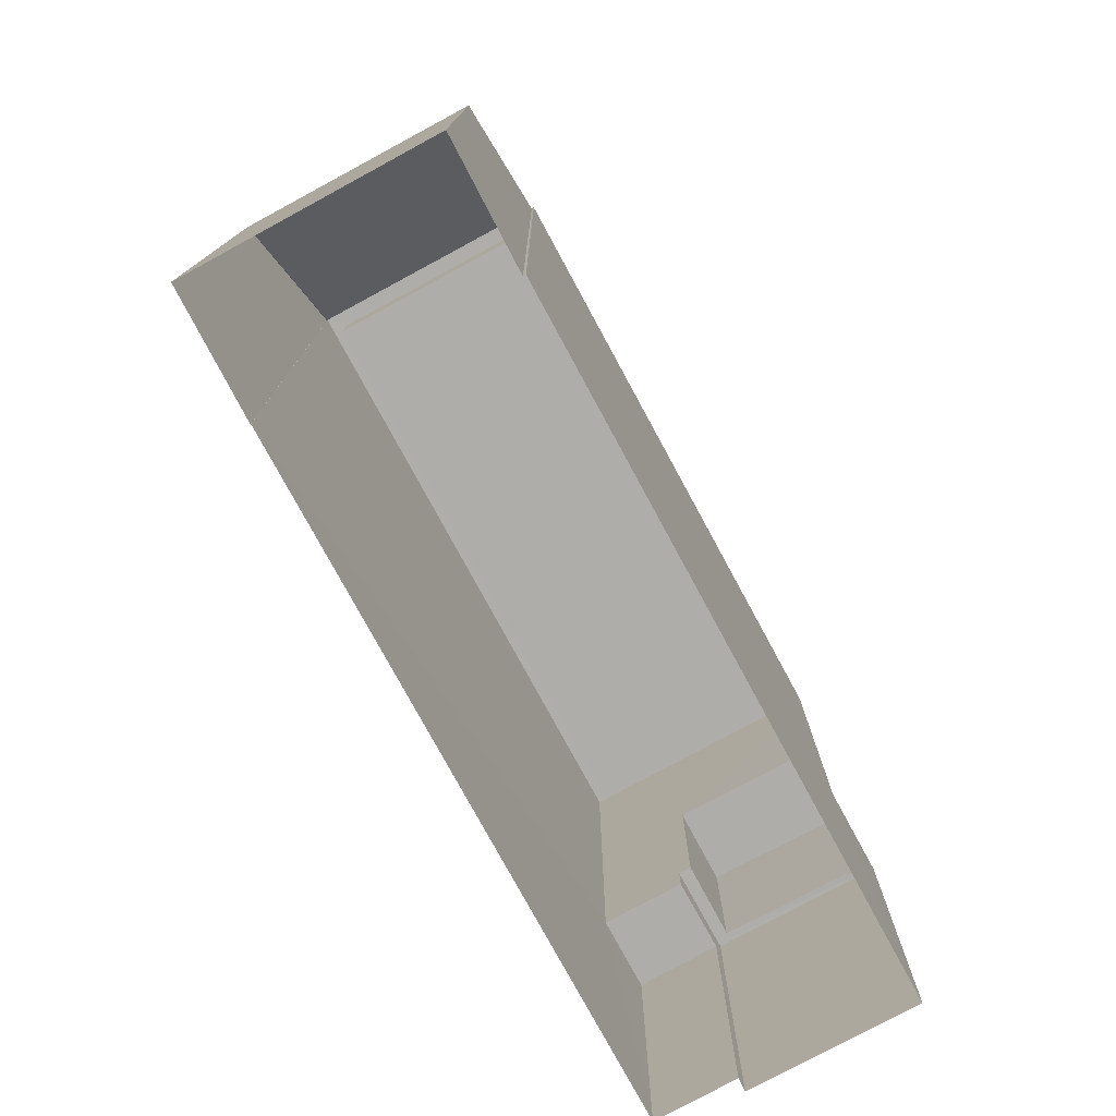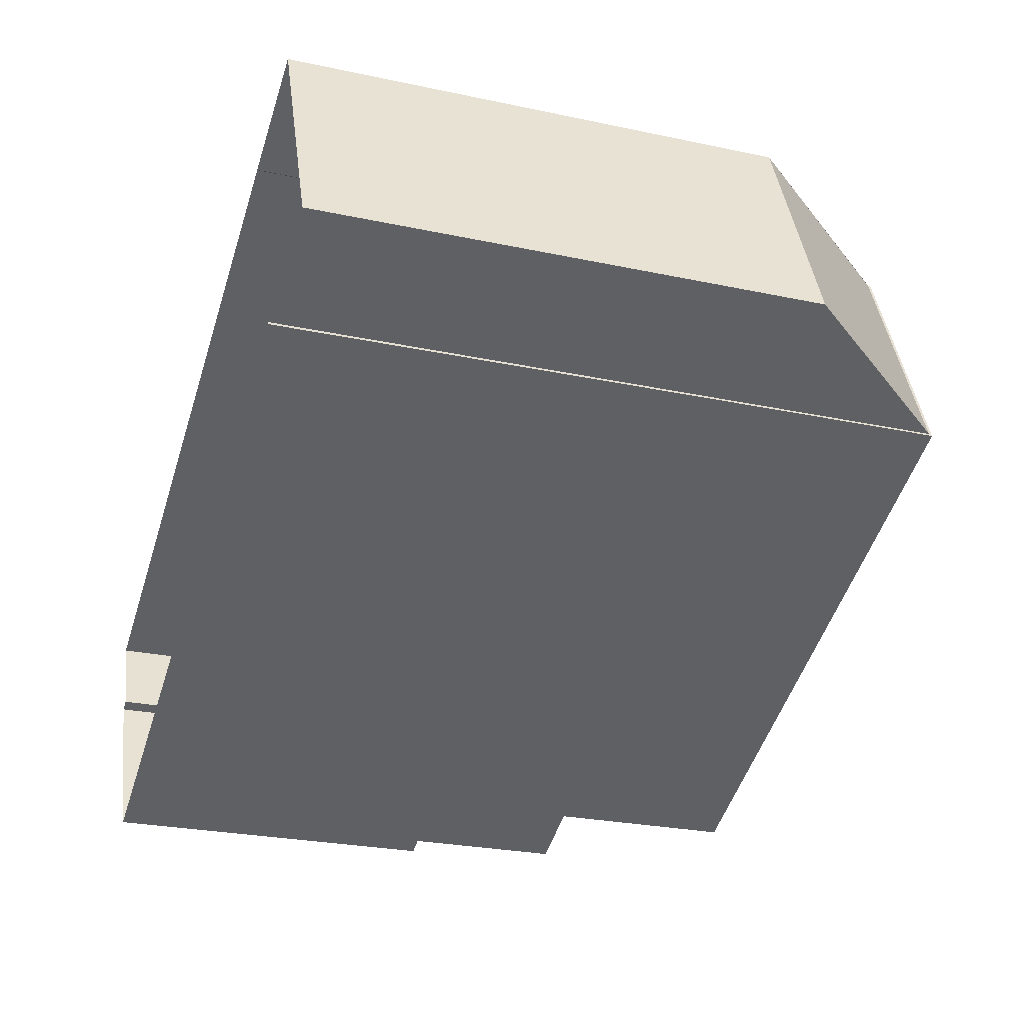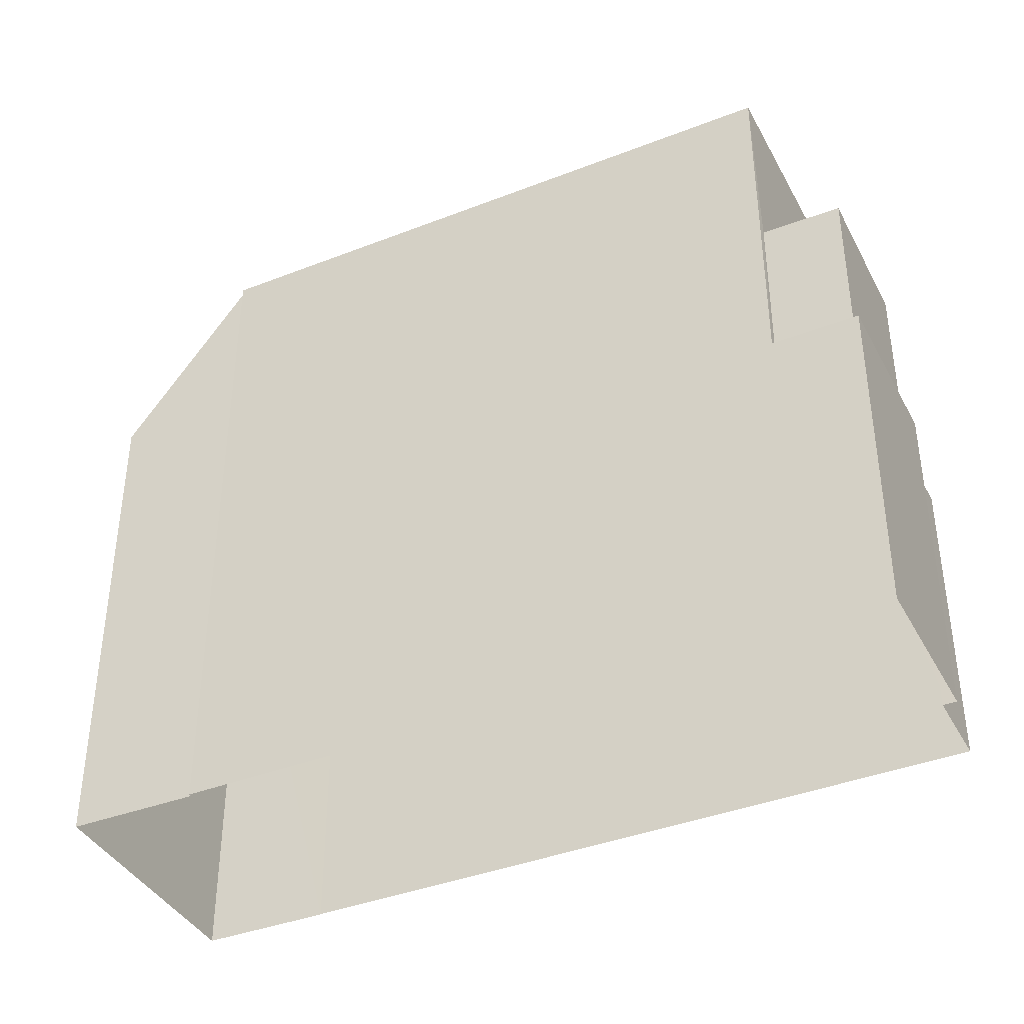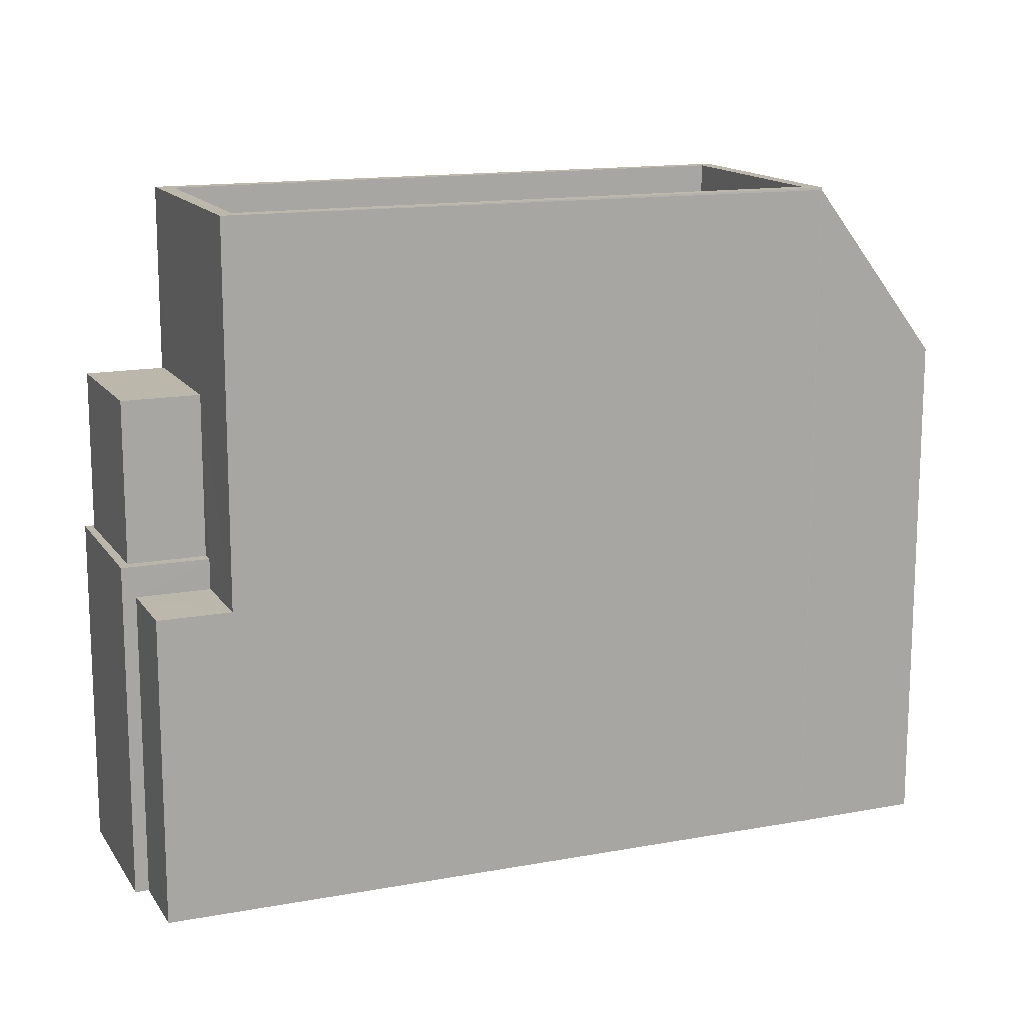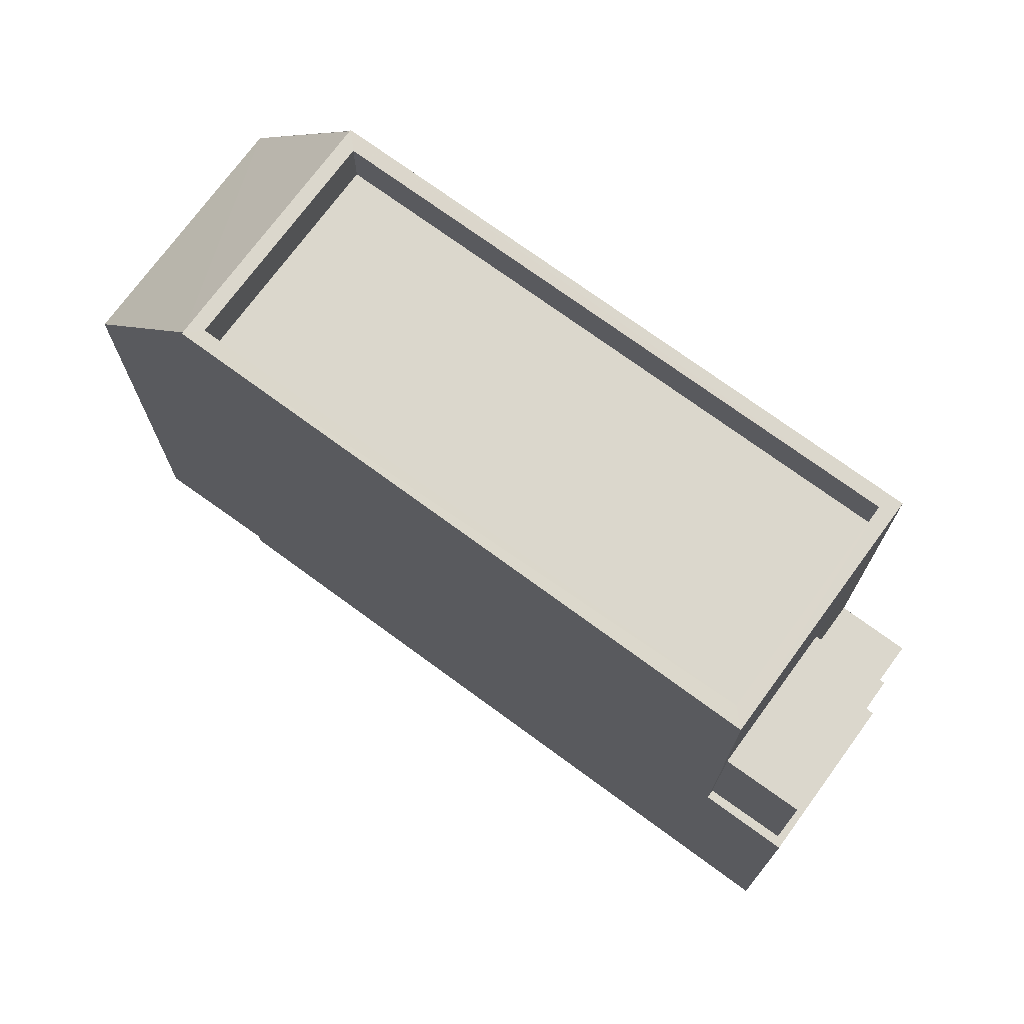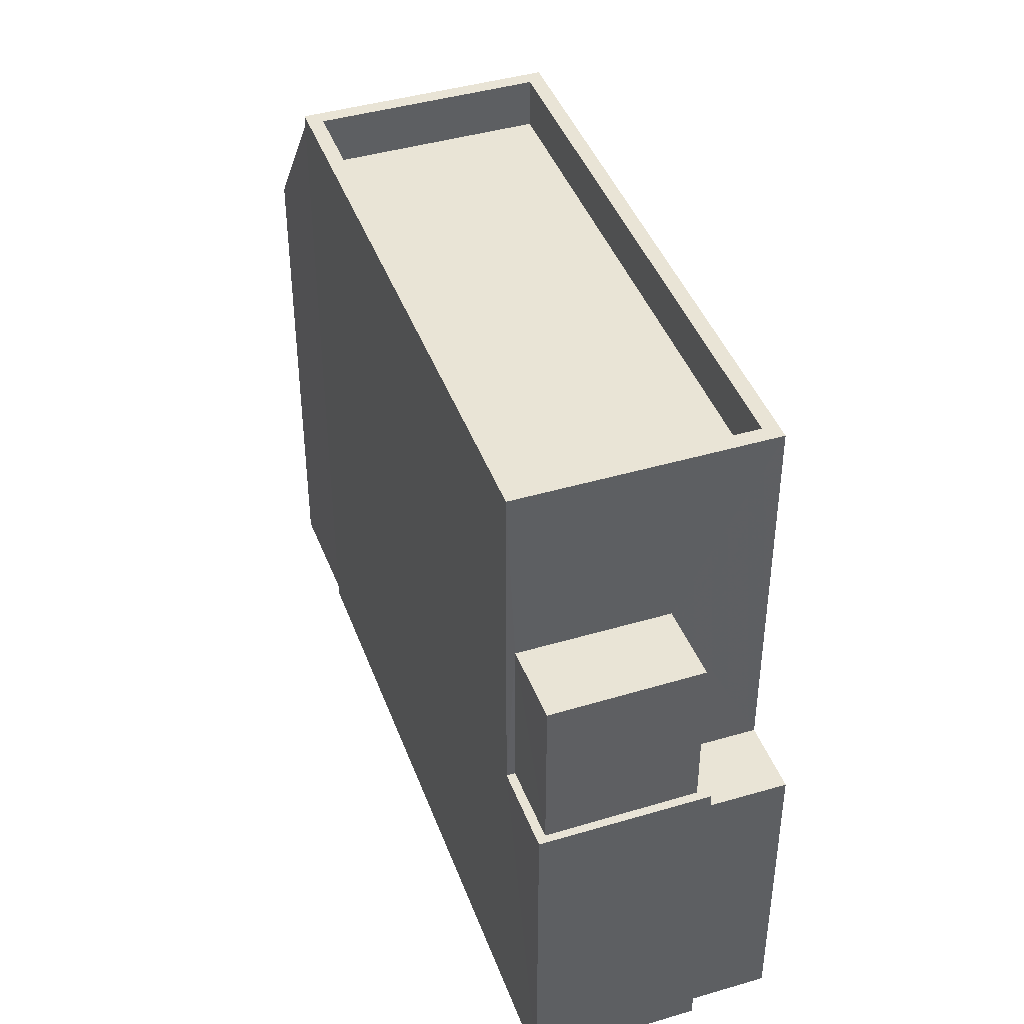
<metadata>
{"format":"obj","ext":"obj","renderer":"f3d","projection":"perspective","resolution":1024,"background":"white","views":[{"elev":-77.4,"azim":-84.4,"up":"+Z"},{"elev":-25.9,"azim":-108.8,"up":"+Y"},{"elev":-39.6,"azim":3.0,"up":"+Z"},{"elev":14.5,"azim":135.3,"up":"+Z"},{"elev":73.2,"azim":13.4,"up":"+Z"},{"elev":42.5,"azim":47.7,"up":"+Z"}]}
</metadata>
<code>
v -8.897e+04 -9.972e+04 8.084
v -8.897e+04 -9.971e+04 8.083
v -8.897e+04 -9.972e+04 8.084
v -8.896e+04 -9.971e+04 8.083
v -8.896e+04 -9.971e+04 8.083
v -8.895e+04 -9.972e+04 8.083
v -8.897e+04 -9.972e+04 8.084
v -8.895e+04 -9.972e+04 8.083
v -8.895e+04 -9.972e+04 8.083
v -8.895e+04 -9.972e+04 8.083
v -8.897e+04 -9.972e+04 20.45
v -8.895e+04 -9.972e+04 20.45
v -8.896e+04 -9.971e+04 20.45
v -8.896e+04 -9.972e+04 20.45
v -8.895e+04 -9.972e+04 17.85
v -8.895e+04 -9.972e+04 17.85
v -8.895e+04 -9.972e+04 17.85
v -8.896e+04 -9.972e+04 17.85
v -8.895e+04 -9.972e+04 14.69
v -8.895e+04 -9.972e+04 14.69
v -8.895e+04 -9.972e+04 14.69
v -8.895e+04 -9.972e+04 14.69
v -8.895e+04 -9.972e+04 14.69
v -8.896e+04 -9.972e+04 14.69
v -8.895e+04 -9.972e+04 14.69
v -8.896e+04 -9.972e+04 14.69
v -8.896e+04 -9.971e+04 21.39
v -8.897e+04 -9.971e+04 18.04
v -8.896e+04 -9.971e+04 21.39
v -8.897e+04 -9.972e+04 21.39
v -8.897e+04 -9.972e+04 18.04
v -8.896e+04 -9.972e+04 21.45
v -8.897e+04 -9.972e+04 21.45
v -8.896e+04 -9.972e+04 21.45
v -8.897e+04 -9.972e+04 21.45
v -8.895e+04 -9.972e+04 21.45
v -8.895e+04 -9.972e+04 21.45
v -8.896e+04 -9.971e+04 21.45
v -8.896e+04 -9.971e+04 21.45
v -8.895e+04 -9.972e+04 14.09
v -8.895e+04 -9.972e+04 14.09
v -8.895e+04 -9.972e+04 14.09
v -8.895e+04 -9.972e+04 14.09
f 1 2 3
f 2 4 5
f 6 7 3
f 6 8 9
f 8 5 10
f 3 2 5
f 6 3 8
f 3 5 8
f 11 12 13
f 11 14 12
f 15 16 17
f 15 18 16
f 19 20 21
f 20 22 21
f 23 19 21
f 24 23 25
f 26 24 25
f 25 23 21
f 27 28 29
f 29 28 30
f 28 31 30
f 32 33 34
f 32 35 33
f 34 36 37
f 34 37 32
f 38 33 39
f 38 37 36
f 39 33 35
f 37 38 39
f 40 41 42
f 43 40 42
f 31 1 3
f 30 31 3
f 43 42 20
f 42 36 15
f 26 18 24
f 24 18 34
f 15 36 34
f 22 20 15
f 18 15 34
f 20 42 15
f 18 25 16
f 18 26 25
f 28 2 1
f 31 28 1
f 25 17 16
f 25 21 17
f 40 10 41
f 40 8 10
f 35 14 11
f 35 32 14
f 35 11 13
f 39 35 13
f 23 24 6
f 6 24 7
f 7 24 33
f 24 34 33
f 37 13 12
f 37 39 13
f 37 12 14
f 32 37 14
f 5 4 27
f 29 5 27
f 28 27 4
f 2 28 4
f 22 17 21
f 22 15 17
f 43 20 40
f 8 40 9
f 9 40 19
f 40 20 19
f 38 36 29
f 29 42 5
f 42 10 5
f 42 41 10
f 29 36 42
f 38 30 33
f 33 30 7
f 38 29 30
f 7 30 3
f 19 23 6
f 9 19 6

</code>
